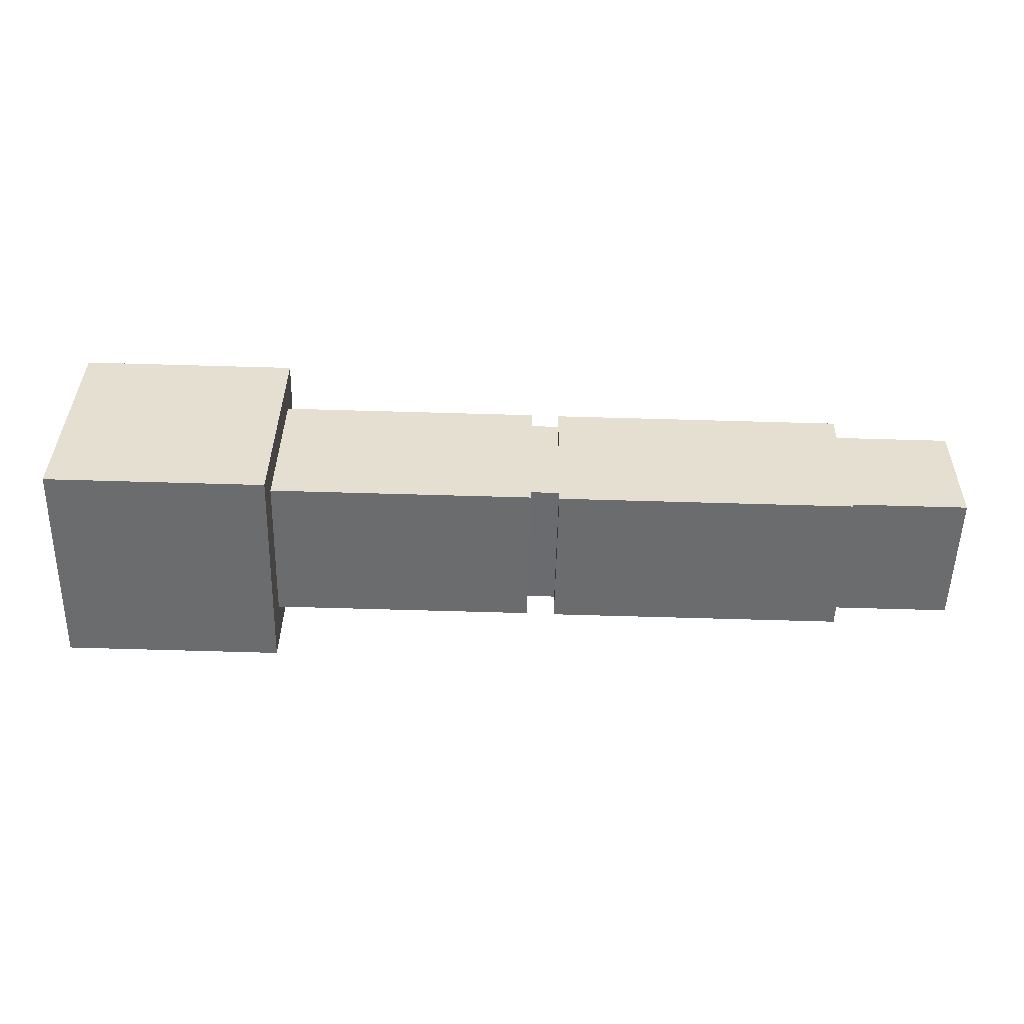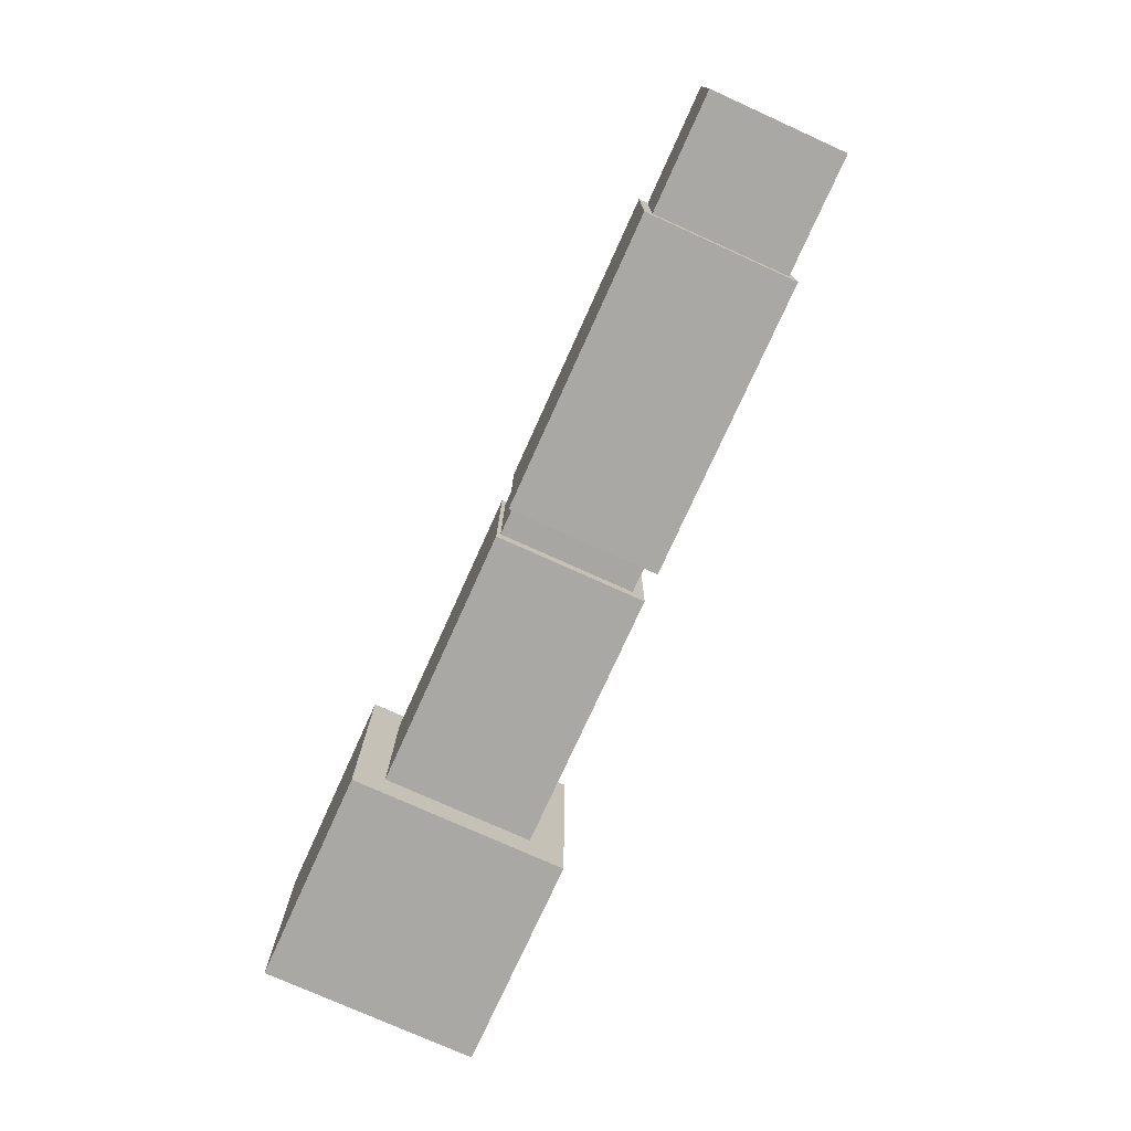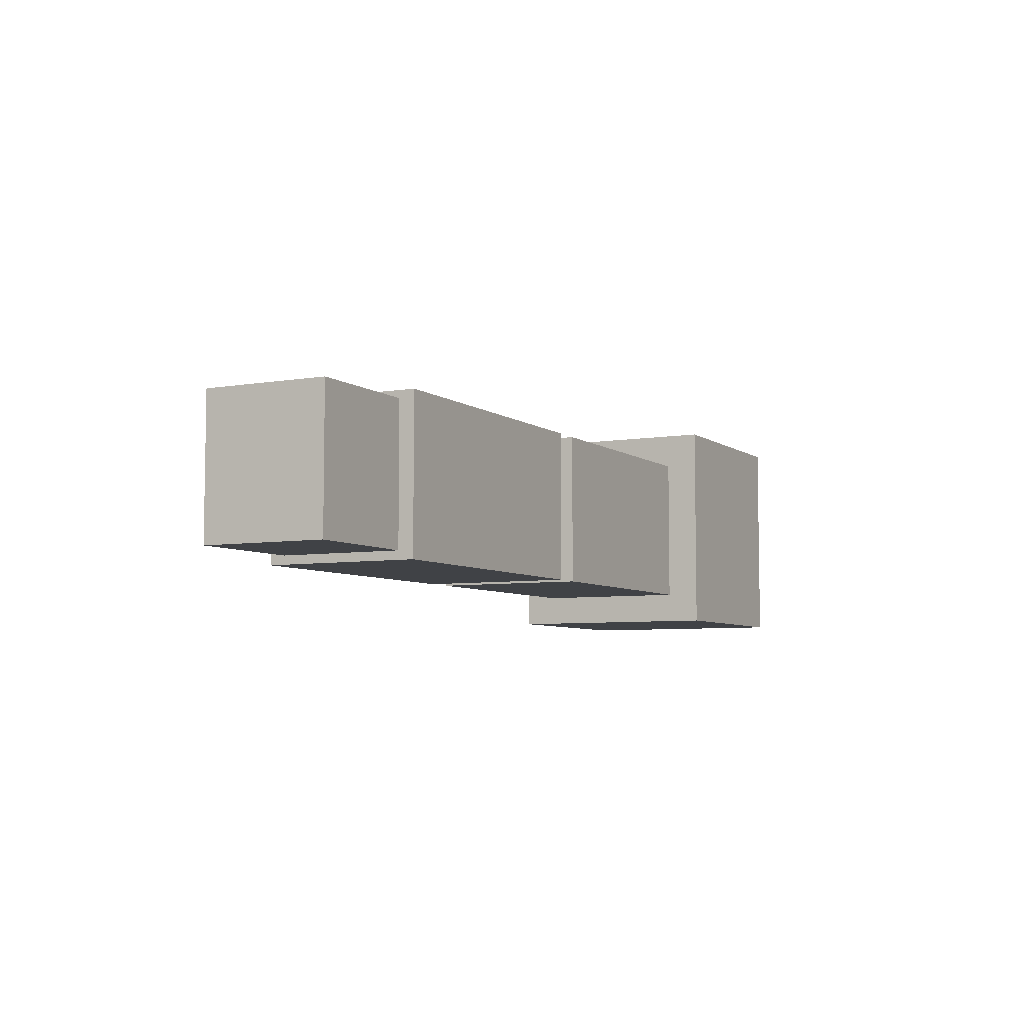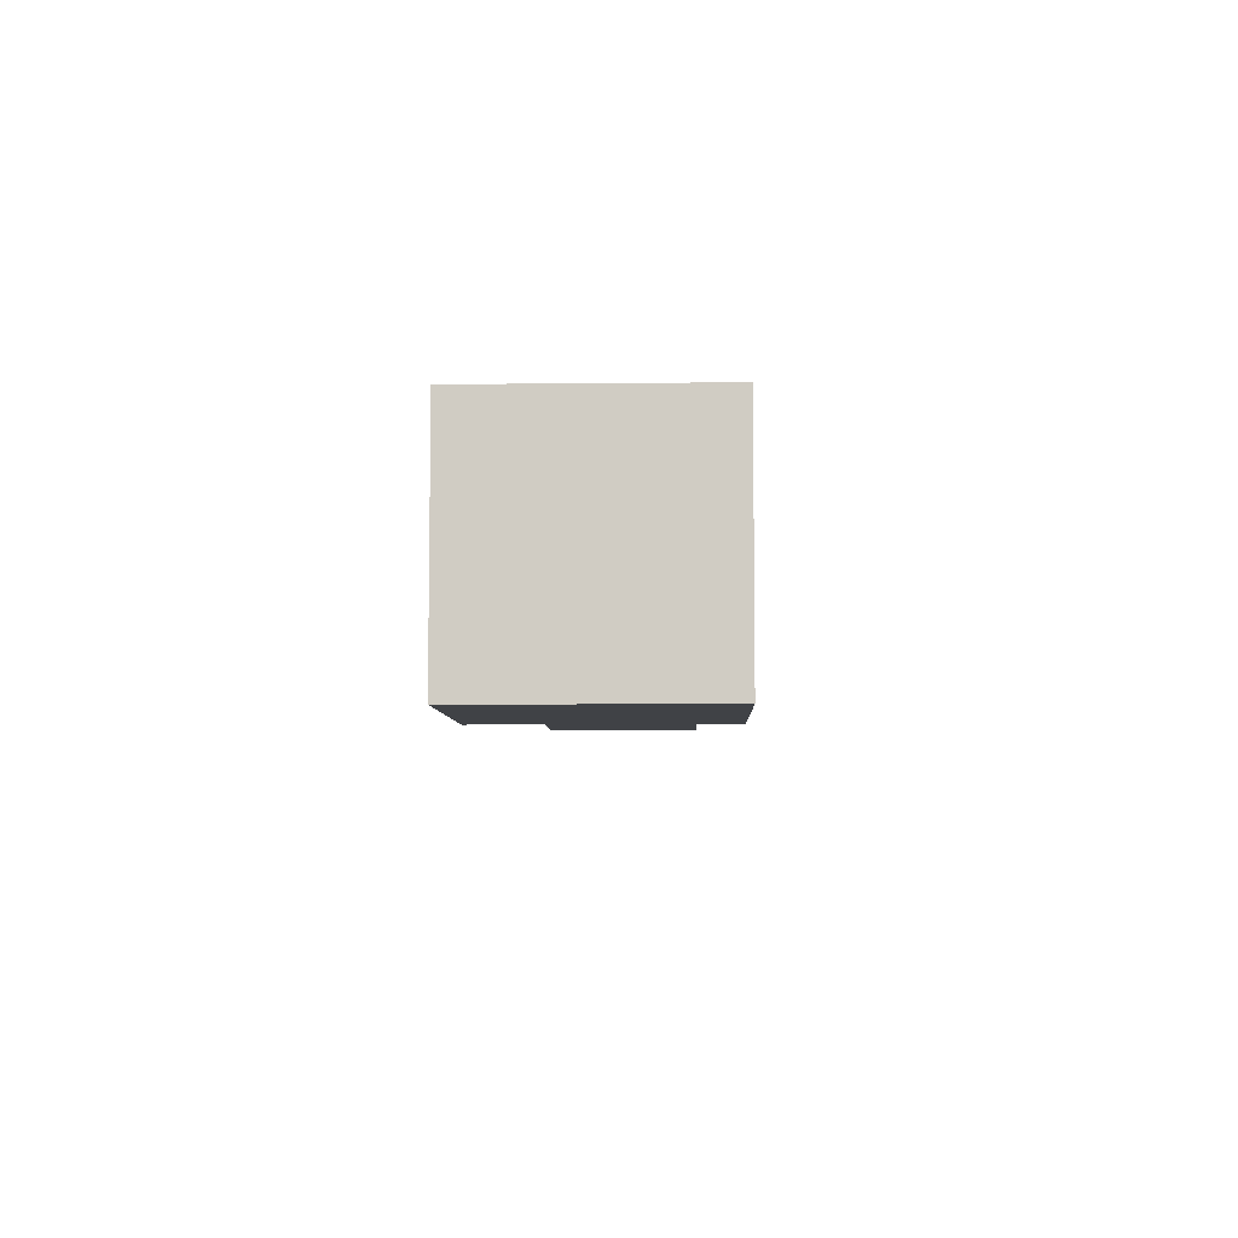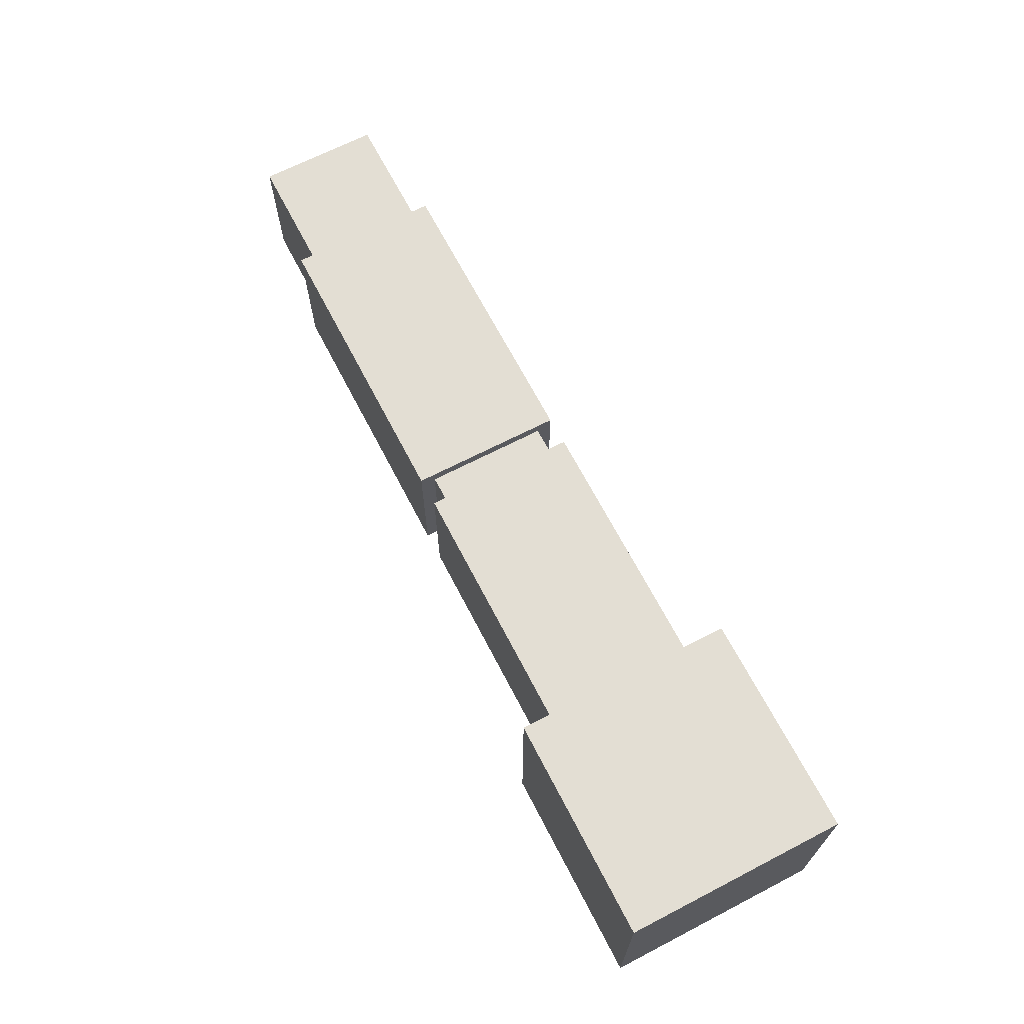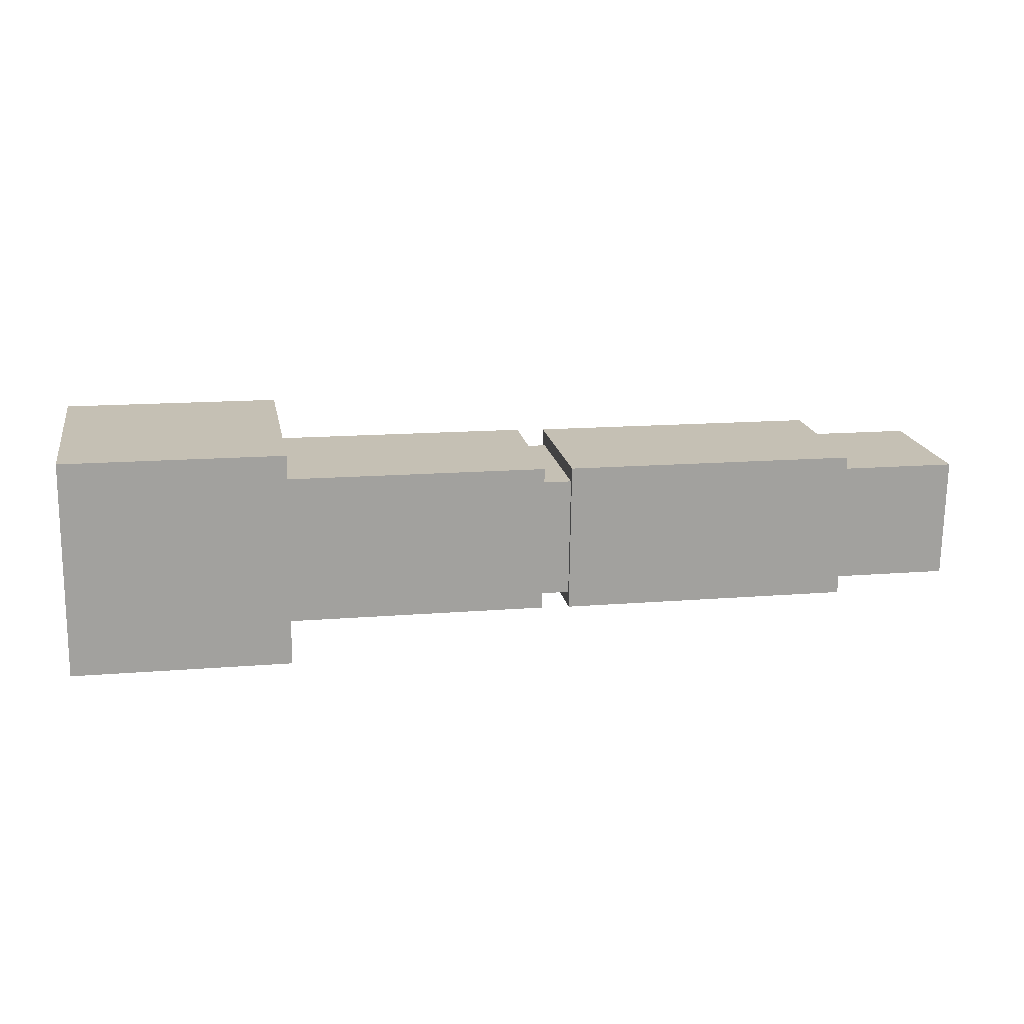
<metadata>
{"format":"obj","ext":"obj","renderer":"f3d","projection":"perspective","resolution":1024,"background":"white","views":[{"elev":-53.6,"azim":178.7,"up":"+Y"},{"elev":-76.0,"azim":-114.3,"up":"+Y"},{"elev":-6.1,"azim":-61.7,"up":"+Z"},{"elev":-6.4,"azim":92.5,"up":"+Z"},{"elev":67.3,"azim":63.4,"up":"+Z"},{"elev":18.3,"azim":169.5,"up":"+Y"}]}
</metadata>
<code>
o RightArm
v -0.1939 2.343 -0.8594
v 0.166 2.348 -0.8594
v -0.1939 2.343 -0.4994
v 0.166 2.348 -0.4994
v -0.199 2.703 -0.8594
v 0.1609 2.709 -0.8594
v -0.199 2.703 -0.4994
v 0.1609 2.709 -0.4994
v -1.364 2.405 -0.7947
v -1.364 2.405 -0.5708
v -1.167 2.408 -0.7947
v -1.367 2.606 -0.7947
v -1.367 2.606 -0.5708
v -1.17 2.609 -0.7947
v -1.17 2.609 -0.5708
v -1.167 2.408 -0.5708
v -1.166 2.383 -0.8085
v -1.166 2.383 -0.5585
v -0.6763 2.39 -0.8085
v -1.17 2.633 -0.8085
v -1.17 2.633 -0.5585
v -0.6799 2.64 -0.8085
v -0.6799 2.64 -0.5585
v -0.6763 2.39 -0.5585
v -0.7046 2.414 -0.8021
v -0.7046 2.414 -0.5782
v -0.609 2.417 -0.8021
v -0.706 2.615 -0.8021
v -0.706 2.615 -0.5782
v -0.6104 2.618 -0.8021
v -0.6104 2.618 -0.5782
v -0.609 2.417 -0.5782
v -0.6289 2.392 -0.8085
v -0.6289 2.392 -0.5585
v -0.1388 2.399 -0.8085
v -0.6324 2.642 -0.8085
v -0.6324 2.642 -0.5585
v -0.1424 2.649 -0.8085
v -0.1424 2.649 -0.5585
v -0.1388 2.399 -0.5585
f 2 3 1
f 3 8 7
f 7 6 5
f 6 1 5
f 7 1 3
f 4 6 8
f 13 9 10
f 11 10 9
f 14 9 12
f 15 12 13
f 16 14 15
f 10 15 13
f 21 17 18
f 19 18 17
f 22 17 20
f 21 22 20
f 24 22 23
f 18 23 21
f 29 25 26
f 27 26 25
f 28 27 25
f 31 28 29
f 32 30 31
f 32 29 26
f 37 33 34
f 35 34 33
f 38 33 36
f 37 38 36
f 40 38 39
f 34 39 37
f 2 4 3
f 3 4 8
f 7 8 6
f 6 2 1
f 7 5 1
f 4 2 6
f 13 12 9
f 11 16 10
f 14 11 9
f 15 14 12
f 16 11 14
f 10 16 15
f 21 20 17
f 19 24 18
f 22 19 17
f 21 23 22
f 24 19 22
f 18 24 23
f 29 28 25
f 27 32 26
f 28 30 27
f 31 30 28
f 32 27 30
f 32 31 29
f 37 36 33
f 35 40 34
f 38 35 33
f 37 39 38
f 40 35 38
f 34 40 39

</code>
